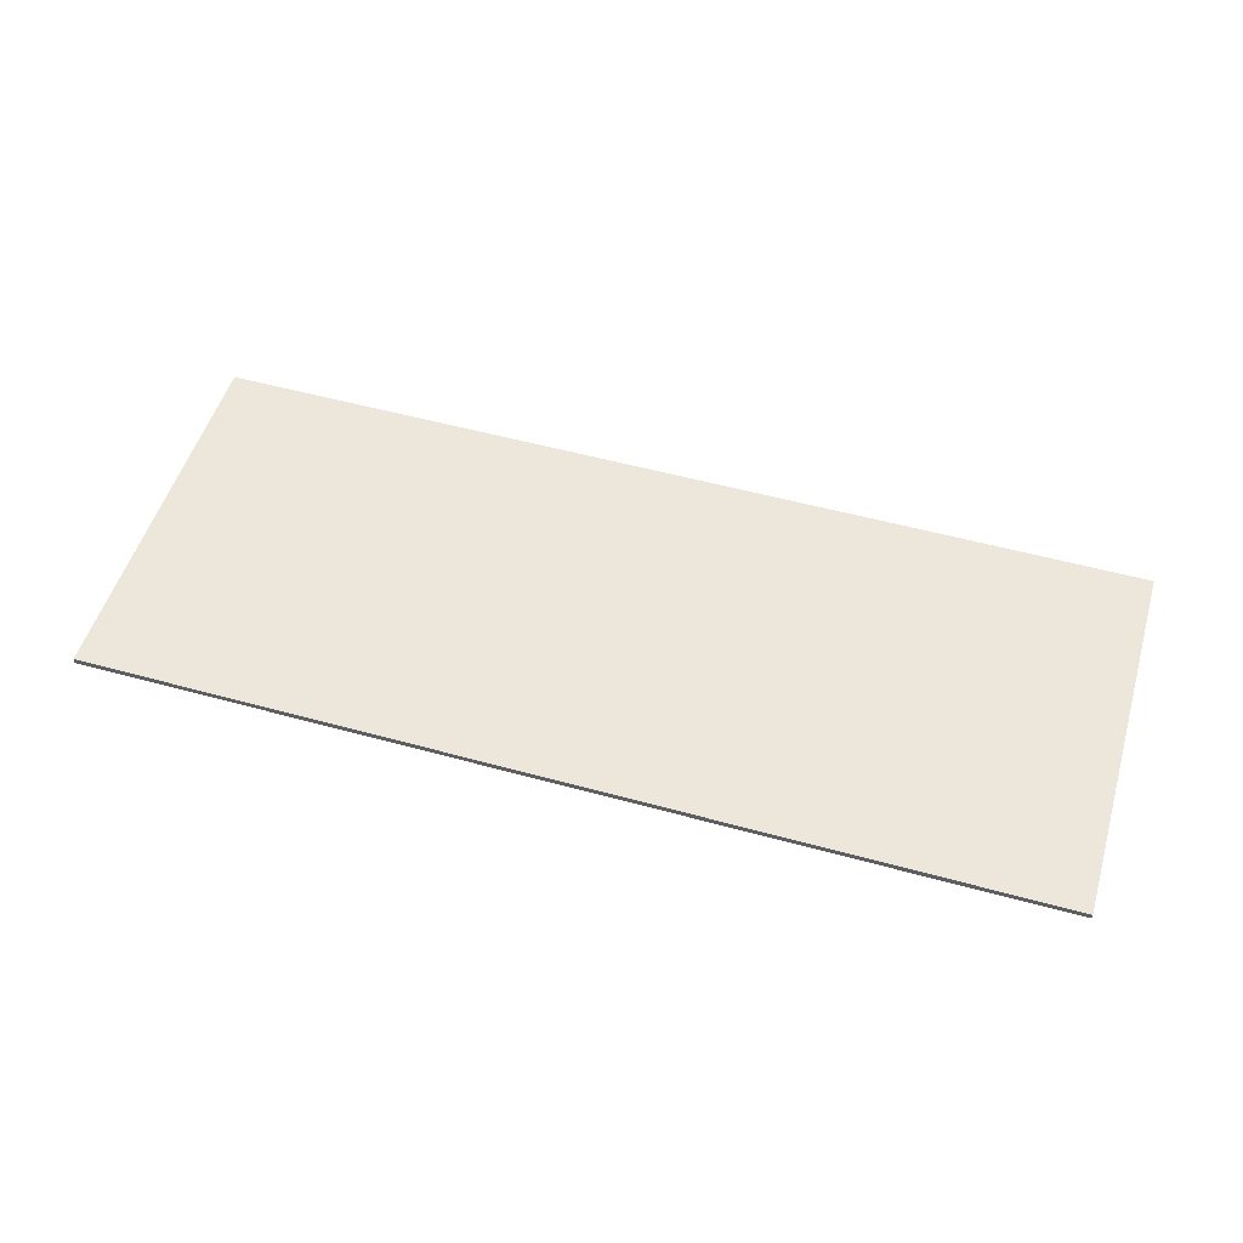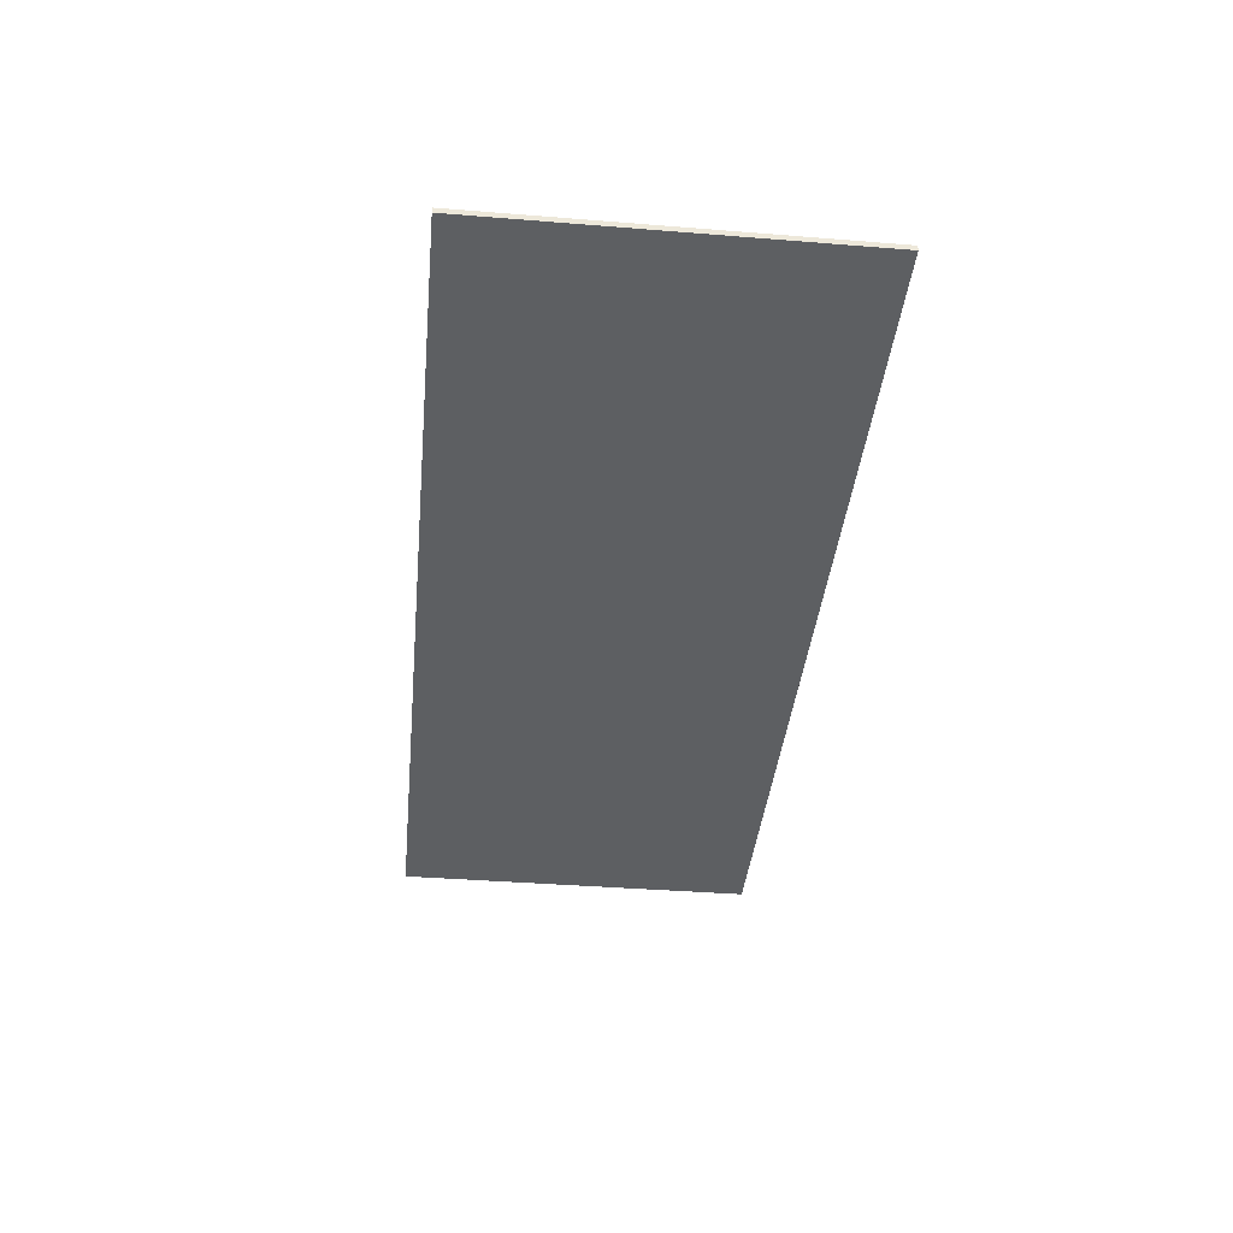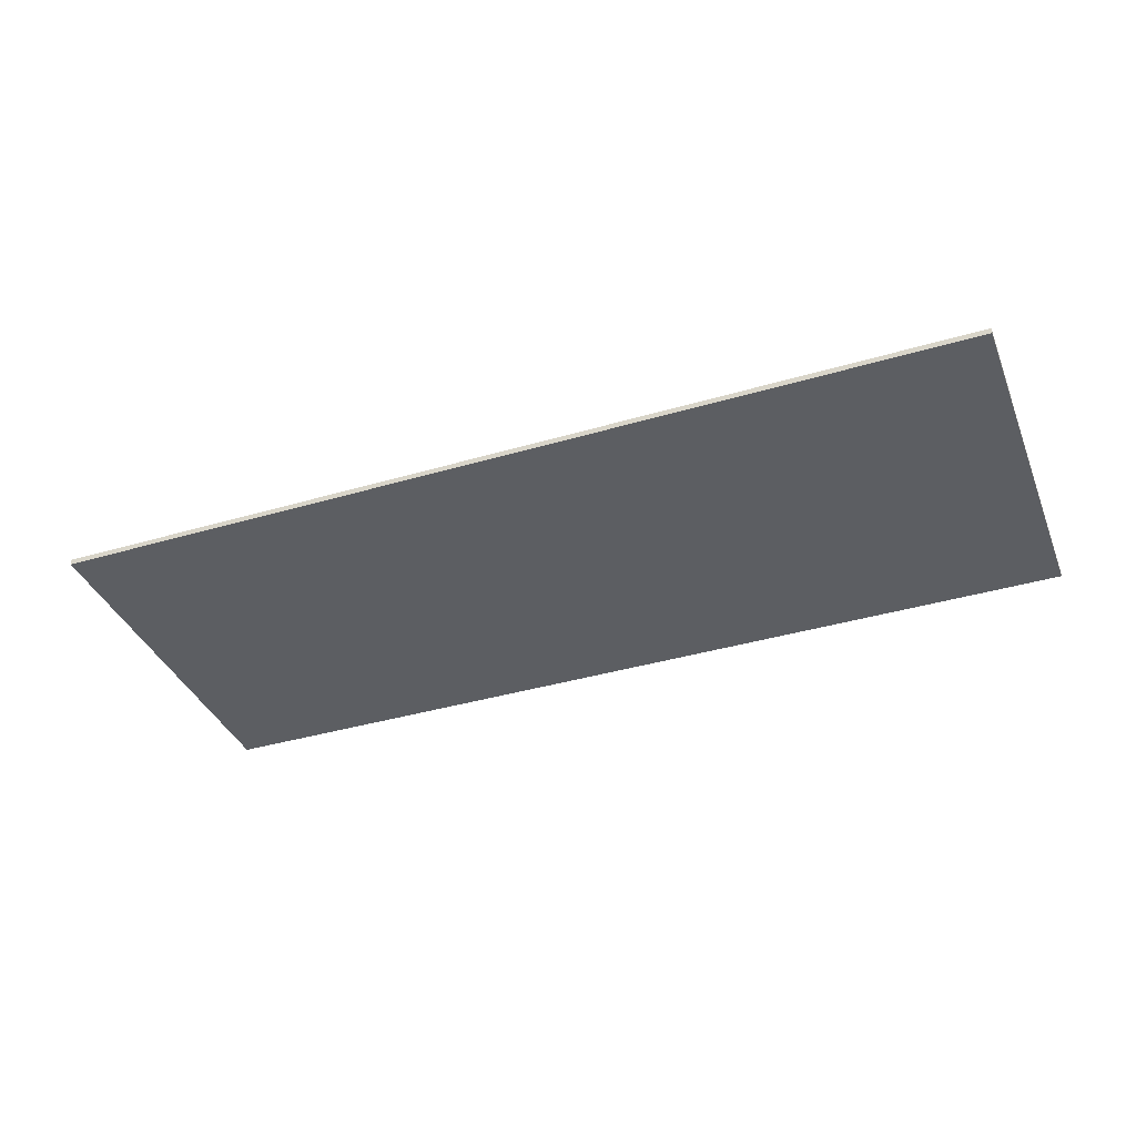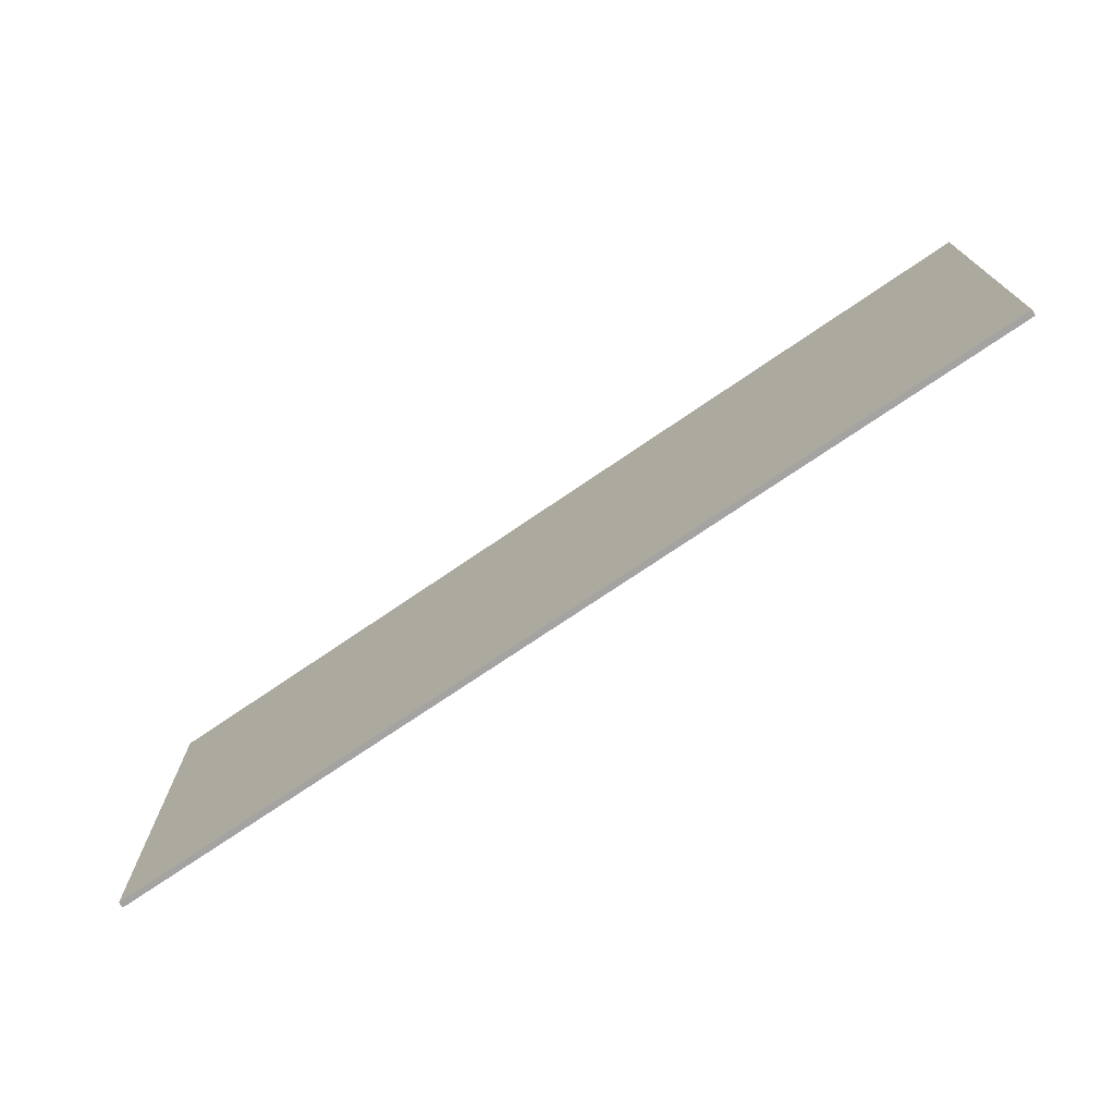
<metadata>
{"format":"obj","ext":"obj","renderer":"f3d","projection":"perspective","resolution":1024,"background":"white","views":[{"elev":52.3,"azim":16.6,"up":"+Y"},{"elev":-39.5,"azim":-95.7,"up":"+Y"},{"elev":-37.7,"azim":-159.3,"up":"+Y"},{"elev":-73.1,"azim":34.4,"up":"+Z"}]}
</metadata>
<code>
v 1 0 -0.4
v 1 0 0.4
v -1 0 0.4
v -1 0 -0.4
v -1 -0.0125 -0.4
v 1 -0.0125 -0.4
v 1 0 -0.4
v -1 0 -0.4
v -1 -0.0125 0.4
v -1 -0.0125 -0.4
v -1 0 -0.4
v -1 0 0.4
v 1 -0.0125 0.4
v -1 -0.0125 0.4
v -1 0 0.4
v 1 0 0.4
v 1 -0.0125 -0.4
v 1 -0.0125 0.4
v 1 0 0.4
v 1 0 -0.4
v -0.6394 -0.0125 -0.225
v -0.5716 -0.0125 -0.225
v -0.6168 -0.0125 -0.118
v -0.5781 -0.0125 -0.01798
v -0.6168 -0.0125 -0.118
v -0.5491 -0.0125 -0.1152
v -0.7023 -0.0125 0.226
v -0.7023 -0.0125 0.1654
v -0.45 -0.0125 0.1654
v -0.6168 -0.0125 -0.118
v -0.5716 -0.0125 -0.225
v -0.5491 -0.0125 -0.1152
v -0.5108 -0.0125 -0.01279
v -0.5227 -0.0125 0.07608
v -0.5781 -0.0125 -0.01798
v -0.5227 -0.0125 0.07608
v -0.5108 -0.0125 -0.01279
v -0.4565 -0.0125 0.08247
v -0.5108 -0.0125 -0.01279
v -0.5781 -0.0125 -0.01798
v -0.5491 -0.0125 -0.1152
v -0.4565 -0.0125 0.08247
v -0.45 -0.0125 0.1654
v -0.5227 -0.0125 0.07608
v -0.45 -0.0125 0.1654
v -0.4565 -0.0125 0.08247
v -0.3861 -0.0125 0.1709
v -0.3861 -0.0125 0.1709
v -0.3861 -0.0125 0.226
v -0.45 -0.0125 0.1654
v -0.45 -0.0125 0.1654
v -0.3861 -0.0125 0.226
v -0.7023 -0.0125 0.226
v -0.2749 -0.0125 -0.225
v -0.2072 -0.0125 -0.225
v -0.2523 -0.0125 -0.118
v -0.2137 -0.0125 -0.01798
v -0.2523 -0.0125 -0.118
v -0.1847 -0.0125 -0.1152
v -0.3378 -0.0125 0.226
v -0.3378 -0.0125 0.1654
v -0.08559 -0.0125 0.1654
v -0.2523 -0.0125 -0.118
v -0.2072 -0.0125 -0.225
v -0.1847 -0.0125 -0.1152
v -0.1464 -0.0125 -0.01279
v -0.1583 -0.0125 0.07608
v -0.2137 -0.0125 -0.01798
v -0.1583 -0.0125 0.07608
v -0.1464 -0.0125 -0.01279
v -0.09211 -0.0125 0.08247
v -0.1464 -0.0125 -0.01279
v -0.2137 -0.0125 -0.01798
v -0.1847 -0.0125 -0.1152
v -0.09211 -0.0125 0.08247
v -0.08559 -0.0125 0.1654
v -0.1583 -0.0125 0.07608
v -0.08559 -0.0125 0.1654
v -0.09211 -0.0125 0.08247
v -0.02173 -0.0125 0.1709
v -0.02173 -0.0125 0.1709
v -0.02173 -0.0125 0.226
v -0.08559 -0.0125 0.1654
v -0.08559 -0.0125 0.1654
v -0.02173 -0.0125 0.226
v -0.3378 -0.0125 0.226
v 0.06258 -0.0125 0.1501
v 0.06258 -0.0125 0.1031
v 0.1137 -0.0125 0.1559
v 0.1699 -0.0125 0.1031
v 0.1504 -0.0125 0.1722
v 0.1137 -0.0125 0.1559
v 0.1137 -0.0125 0.1559
v 0.06258 -0.0125 0.1031
v 0.1699 -0.0125 0.1031
v 0.1699 -0.0125 -0.225
v 0.2305 -0.0125 -0.225
v 0.1699 -0.0125 0.1031
v 0.2305 -0.0125 0.2393
v 0.1851 -0.0125 0.2393
v 0.1504 -0.0125 0.1722
v 0.2305 -0.0125 0.2393
v 0.1699 -0.0125 0.1031
v 0.2305 -0.0125 -0.225
v 0.2305 -0.0125 0.2393
v 0.1504 -0.0125 0.1722
v 0.1699 -0.0125 0.1031
v 0.4276 -0.0125 -0.1777
v 0.4737 -0.0125 -0.1399
v 0.3973 -0.0125 -0.1029
v 0.4737 -0.0125 -0.1399
v 0.4276 -0.0125 -0.1777
v 0.5034 -0.0125 -0.1728
v 0.3973 -0.0125 -0.1029
v 0.4564 -0.0125 -0.08295
v 0.3871 -0.0125 1.3e-05
v 0.4564 -0.0125 -0.08295
v 0.3973 -0.0125 -0.1029
v 0.4737 -0.0125 -0.1399
v 0.4776 -0.0125 -0.2231
v 0.5463 -0.0125 -0.2383
v 0.5034 -0.0125 -0.1728
v 0.5463 -0.0125 -0.1838
v 0.5034 -0.0125 -0.1728
v 0.5463 -0.0125 -0.2383
v 0.5463 -0.0125 -0.2383
v 0.5895 -0.0125 -0.1729
v 0.5463 -0.0125 -0.1838
v 0.4776 -0.0125 -0.2231
v 0.5034 -0.0125 -0.1728
v 0.4276 -0.0125 -0.1777
v 0.3973 -0.0125 0.1033
v 0.3871 -0.0125 1.3e-05
v 0.4564 -0.0125 0.08328
v 0.4507 -0.0125 1.3e-05
v 0.3871 -0.0125 1.3e-05
v 0.4564 -0.0125 -0.08295
v 0.4737 -0.0125 0.1406
v 0.4276 -0.0125 0.1783
v 0.3973 -0.0125 0.1033
v 0.4564 -0.0125 0.08328
v 0.3871 -0.0125 1.3e-05
v 0.4507 -0.0125 1.3e-05
v 0.5034 -0.0125 0.1738
v 0.4276 -0.0125 0.1783
v 0.4737 -0.0125 0.1406
v 0.4776 -0.0125 0.2241
v 0.5034 -0.0125 0.1738
v 0.5463 -0.0125 0.2393
v 0.4776 -0.0125 0.2241
v 0.4276 -0.0125 0.1783
v 0.5034 -0.0125 0.1738
v 0.4737 -0.0125 0.1406
v 0.3973 -0.0125 0.1033
v 0.4564 -0.0125 0.08328
v 0.6191 -0.0125 -0.1402
v 0.5895 -0.0125 -0.1729
v 0.6658 -0.0125 -0.1777
v 0.6156 -0.0125 -0.2231
v 0.5895 -0.0125 -0.1729
v 0.5463 -0.0125 -0.2383
v 0.6963 -0.0125 -0.1029
v 0.6362 -0.0125 -0.08336
v 0.6191 -0.0125 -0.1402
v 0.6658 -0.0125 -0.1777
v 0.5895 -0.0125 -0.1729
v 0.6156 -0.0125 -0.2231
v 0.7065 -0.0125 1.3e-05
v 0.6362 -0.0125 -0.08336
v 0.6963 -0.0125 -0.1029
v 0.642 -0.0125 1.3e-05
v 0.7065 -0.0125 1.3e-05
v 0.6362 -0.0125 0.0837
v 0.642 -0.0125 1.3e-05
v 0.6362 -0.0125 -0.08336
v 0.7065 -0.0125 1.3e-05
v 0.6963 -0.0125 -0.1029
v 0.6191 -0.0125 -0.1402
v 0.6658 -0.0125 -0.1777
v 0.5463 -0.0125 0.1848
v 0.5895 -0.0125 0.1738
v 0.5463 -0.0125 0.2393
v 0.6154 -0.0125 0.2241
v 0.5463 -0.0125 0.2393
v 0.5895 -0.0125 0.1738
v 0.5895 -0.0125 0.1738
v 0.6656 -0.0125 0.1785
v 0.6154 -0.0125 0.2241
v 0.5463 -0.0125 0.1848
v 0.5463 -0.0125 0.2393
v 0.5034 -0.0125 0.1738
v 0.6362 -0.0125 0.0837
v 0.6963 -0.0125 0.1035
v 0.6191 -0.0125 0.1409
v 0.6963 -0.0125 0.1035
v 0.6362 -0.0125 0.0837
v 0.7065 -0.0125 1.3e-05
v 0.6191 -0.0125 0.1409
v 0.6656 -0.0125 0.1785
v 0.5895 -0.0125 0.1738
v 0.6656 -0.0125 0.1785
v 0.6191 -0.0125 0.1409
v 0.6963 -0.0125 0.1035
v -0.83 -0.0125 -0.391
v -0.6394 -0.0125 -0.225
v -0.6168 -0.0125 -0.118
v -0.6394 -0.0125 -0.225
v -0.83 -0.0125 -0.391
v -0.5716 -0.0125 -0.225
v -0.83 -0.0125 -0.391
v -0.2749 -0.0125 -0.225
v -0.5716 -0.0125 -0.225
v -0.7023 -0.0125 0.1654
v -0.83 -0.0125 -0.391
v -0.6168 -0.0125 -0.118
v -0.5108 -0.0125 -0.01279
v -0.5491 -0.0125 -0.1152
v -0.2523 -0.0125 -0.118
v -0.7023 -0.0125 0.1654
v -0.6168 -0.0125 -0.118
v -0.5781 -0.0125 -0.01798
v -0.5491 -0.0125 -0.1152
v -0.5716 -0.0125 -0.225
v -0.2749 -0.0125 -0.225
v -0.7023 -0.0125 0.1654
v -0.5781 -0.0125 -0.01798
v -0.5227 -0.0125 0.07608
v -0.2523 -0.0125 -0.118
v -0.4565 -0.0125 0.08247
v -0.5108 -0.0125 -0.01279
v 0.1699 -0.0125 -0.225
v -0.2072 -0.0125 -0.225
v -0.83 -0.0125 -0.391
v -0.2749 -0.0125 -0.225
v -0.83 -0.0125 -0.391
v -0.2072 -0.0125 -0.225
v -0.1847 -0.0125 -0.1152
v -0.2072 -0.0125 -0.225
v 0.1699 -0.0125 -0.225
v -0.3378 -0.0125 0.1654
v -0.4565 -0.0125 0.08247
v -0.2137 -0.0125 -0.01798
v -0.4565 -0.0125 0.08247
v -0.2523 -0.0125 -0.118
v -0.2137 -0.0125 -0.01798
v -0.1464 -0.0125 -0.01279
v -0.1847 -0.0125 -0.1152
v 0.1699 -0.0125 -0.225
v -0.3378 -0.0125 0.1654
v -0.2137 -0.0125 -0.01798
v -0.1583 -0.0125 0.07608
v -0.1464 -0.0125 -0.01279
v 0.1699 -0.0125 -0.225
v 0.06258 -0.0125 0.1031
v -0.2523 -0.0125 -0.118
v -0.5491 -0.0125 -0.1152
v -0.2749 -0.0125 -0.225
v -0.83 -0.0125 -0.391
v 0.83 -0.0125 -0.391
v 0.1699 -0.0125 -0.225
v -0.7023 -0.0125 0.1654
v -0.5227 -0.0125 0.07608
v -0.45 -0.0125 0.1654
v -0.3861 -0.0125 0.1709
v -0.4565 -0.0125 0.08247
v -0.3378 -0.0125 0.1654
v -0.83 -0.0125 0.273
v -0.7023 -0.0125 0.226
v -0.3861 -0.0125 0.226
v -0.7023 -0.0125 0.226
v -0.83 -0.0125 0.273
v -0.7023 -0.0125 0.1654
v -0.3861 -0.0125 0.1709
v -0.3378 -0.0125 0.226
v -0.3861 -0.0125 0.226
v -0.3378 -0.0125 0.226
v -0.3861 -0.0125 0.1709
v -0.3378 -0.0125 0.1654
v -0.3861 -0.0125 0.226
v -0.3378 -0.0125 0.226
v -0.83 -0.0125 0.273
v -0.83 -0.0125 0.273
v -0.3378 -0.0125 0.226
v 0.1851 -0.0125 0.2393
v -0.1583 -0.0125 0.07608
v -0.08559 -0.0125 0.1654
v -0.3378 -0.0125 0.1654
v -0.7023 -0.0125 0.1654
v -0.83 -0.0125 0.273
v -0.83 -0.0125 -0.391
v 0.06258 -0.0125 0.1031
v 0.06258 -0.0125 0.1501
v -0.02173 -0.0125 0.1709
v -0.09211 -0.0125 0.08247
v -0.1464 -0.0125 -0.01279
v 0.06258 -0.0125 0.1031
v 0.06258 -0.0125 0.1501
v 0.1137 -0.0125 0.1559
v -0.02173 -0.0125 0.226
v 0.1137 -0.0125 0.1559
v 0.1851 -0.0125 0.2393
v -0.02173 -0.0125 0.226
v -0.02173 -0.0125 0.226
v -0.02173 -0.0125 0.1709
v 0.06258 -0.0125 0.1501
v -0.02173 -0.0125 0.226
v 0.1851 -0.0125 0.2393
v -0.3378 -0.0125 0.226
v 0.1851 -0.0125 0.2393
v 0.1137 -0.0125 0.1559
v 0.1504 -0.0125 0.1722
v -0.02173 -0.0125 0.1709
v -0.09211 -0.0125 0.08247
v 0.06258 -0.0125 0.1031
v 0.1699 -0.0125 -0.225
v 0.1699 -0.0125 0.1031
v 0.06258 -0.0125 0.1031
v -0.83 -0.0125 0.273
v 0.1851 -0.0125 0.2393
v 0.83 -0.0125 0.273
v 0.2305 -0.0125 -0.225
v 0.4276 -0.0125 -0.1777
v 0.3973 -0.0125 -0.1029
v 0.4276 -0.0125 -0.1777
v 0.2305 -0.0125 -0.225
v 0.4776 -0.0125 -0.2231
v 0.2305 -0.0125 -0.225
v 0.5463 -0.0125 -0.2383
v 0.4776 -0.0125 -0.2231
v 0.3973 -0.0125 -0.1029
v 0.3871 -0.0125 1.3e-05
v 0.2305 -0.0125 -0.225
v 0.6362 -0.0125 -0.08336
v 0.4564 -0.0125 -0.08295
v 0.4737 -0.0125 -0.1399
v 0.642 -0.0125 1.3e-05
v 0.4507 -0.0125 1.3e-05
v 0.4564 -0.0125 -0.08295
v 0.5463 -0.0125 -0.1838
v 0.4737 -0.0125 -0.1399
v 0.5034 -0.0125 -0.1728
v 0.2305 -0.0125 0.2393
v 0.3871 -0.0125 1.3e-05
v 0.3973 -0.0125 0.1033
v 0.6156 -0.0125 -0.2231
v 0.83 -0.0125 -0.391
v 0.6658 -0.0125 -0.1777
v 0.83 -0.0125 -0.391
v 0.6156 -0.0125 -0.2231
v 0.5463 -0.0125 -0.2383
v 0.5463 -0.0125 -0.2383
v 0.2305 -0.0125 -0.225
v 0.83 -0.0125 -0.391
v 0.6362 -0.0125 -0.08336
v 0.4737 -0.0125 -0.1399
v 0.6191 -0.0125 -0.1402
v 0.6963 -0.0125 -0.1029
v 0.6658 -0.0125 -0.1777
v 0.83 -0.0125 -0.391
v 0.642 -0.0125 1.3e-05
v 0.4564 -0.0125 -0.08295
v 0.6362 -0.0125 -0.08336
v 0.6191 -0.0125 -0.1402
v 0.5463 -0.0125 -0.1838
v 0.5895 -0.0125 -0.1729
v 0.83 -0.0125 -0.391
v 0.7065 -0.0125 1.3e-05
v 0.6963 -0.0125 -0.1029
v 0.6191 -0.0125 -0.1402
v 0.4737 -0.0125 -0.1399
v 0.5463 -0.0125 -0.1838
v 0.2305 -0.0125 -0.225
v 0.1699 -0.0125 -0.225
v 0.83 -0.0125 -0.391
v 0.5463 -0.0125 0.1848
v 0.5034 -0.0125 0.1738
v 0.4737 -0.0125 0.1406
v 0.5463 -0.0125 0.1848
v 0.4737 -0.0125 0.1406
v 0.6191 -0.0125 0.1409
v 0.2305 -0.0125 0.2393
v 0.4276 -0.0125 0.1783
v 0.4776 -0.0125 0.2241
v 0.4276 -0.0125 0.1783
v 0.2305 -0.0125 0.2393
v 0.3973 -0.0125 0.1033
v 0.4776 -0.0125 0.2241
v 0.5463 -0.0125 0.2393
v 0.2305 -0.0125 0.2393
v 0.2305 -0.0125 0.2393
v 0.5463 -0.0125 0.2393
v 0.83 -0.0125 0.273
v 0.4737 -0.0125 0.1406
v 0.4564 -0.0125 0.08328
v 0.6362 -0.0125 0.0837
v 0.6191 -0.0125 0.1409
v 0.4737 -0.0125 0.1406
v 0.6362 -0.0125 0.0837
v 0.6963 -0.0125 0.1035
v 0.7065 -0.0125 1.3e-05
v 0.83 -0.0125 0.273
v 0.6656 -0.0125 0.1785
v 0.6963 -0.0125 0.1035
v 0.83 -0.0125 0.273
v 0.6656 -0.0125 0.1785
v 0.83 -0.0125 0.273
v 0.6154 -0.0125 0.2241
v 0.5463 -0.0125 0.1848
v 0.6191 -0.0125 0.1409
v 0.5895 -0.0125 0.1738
v 0.6154 -0.0125 0.2241
v 0.83 -0.0125 0.273
v 0.5463 -0.0125 0.2393
v 0.7065 -0.0125 1.3e-05
v 0.83 -0.0125 -0.391
v 0.83 -0.0125 0.273
v 0.6362 -0.0125 0.0837
v 0.4564 -0.0125 0.08328
v 0.642 -0.0125 1.3e-05
v 0.4507 -0.0125 1.3e-05
v 0.642 -0.0125 1.3e-05
v 0.4564 -0.0125 0.08328
v 0.2305 -0.0125 0.2393
v 0.83 -0.0125 0.273
v 0.1851 -0.0125 0.2393
v 0.2305 -0.0125 0.2393
v 0.2305 -0.0125 -0.225
v 0.3871 -0.0125 1.3e-05
v -1 -0.0125 0.4
v -0.83 -0.0125 0.273
v 0.83 -0.0125 0.273
v 1 -0.0125 0.4
v -0.83 -0.0125 0.273
v -1 -0.0125 0.4
v -1 -0.0125 -0.4
v -0.83 -0.0125 -0.391
v -0.83 -0.0125 -0.391
v -1 -0.0125 -0.4
v 1 -0.0125 -0.4
v 0.83 -0.0125 -0.391
v 1 -0.0125 0.4
v 0.83 -0.0125 0.273
v 0.83 -0.0125 -0.391
v 1 -0.0125 -0.4
g mesh570082
f 1 3 2
f 3 1 4
f 5 7 6
f 7 5 8
f 9 11 10
f 11 9 12
f 13 15 14
f 15 13 16
f 17 19 18
f 19 17 20
g mesh570084
f 21 22 23
f 24 25 26
f 27 28 29
f 30 31 32
f 33 34 35
f 36 37 38
f 39 40 41
f 42 43 44
f 45 46 47
f 48 49 50
f 51 52 53
f 54 55 56
f 57 58 59
f 60 61 62
f 63 64 65
f 66 67 68
f 69 70 71
f 72 73 74
f 75 76 77
f 78 79 80
f 81 82 83
f 84 85 86
f 87 88 89
f 90 91 92
f 93 94 95
f 96 97 98
f 99 100 101
f 102 103 104
f 105 106 107
f 108 109 110
f 111 112 113
f 114 115 116
f 117 118 119
f 120 121 122
f 123 124 125
f 126 127 128
f 129 130 131
f 132 133 134
f 135 136 137
f 138 139 140
f 141 142 143
f 144 145 146
f 147 148 149
f 150 151 152
f 153 154 155
f 156 157 158
f 159 160 161
f 162 163 164
f 165 166 167
f 168 169 170
f 171 172 173
f 174 175 176
f 177 178 179
f 180 181 182
f 183 184 185
f 186 187 188
f 189 190 191
f 192 193 194
f 195 196 197
f 198 199 200
f 201 202 203
f 204 205 206
f 207 208 209
f 210 211 212
f 213 214 215
f 216 217 218
f 219 220 221
f 222 223 224
f 225 226 227
f 228 229 230
f 231 232 233
f 234 235 236
f 237 238 239
f 240 241 242
f 243 244 245
f 246 247 248
f 249 250 251
f 252 253 254
f 255 256 257
f 258 259 260
f 261 262 263
f 264 265 266
f 267 268 269
f 270 271 272
f 273 274 275
f 276 277 278
f 279 280 281
f 282 283 284
f 285 286 287
f 288 289 290
f 291 292 293
f 294 295 296
f 297 298 299
f 300 301 302
f 303 304 305
f 306 307 308
f 309 310 311
f 312 313 314
f 315 316 317
f 318 319 320
f 321 322 323
f 324 325 326
f 327 328 329
f 330 331 332
f 333 334 335
f 336 337 338
f 339 340 341
f 342 343 344
f 345 346 347
f 348 349 350
f 351 352 353
f 354 355 356
f 357 358 359
f 360 361 362
f 363 364 365
f 366 367 368
f 369 370 371
f 372 373 374
f 375 376 377
f 378 379 380
f 381 382 383
f 384 385 386
f 387 388 389
f 390 391 392
f 393 394 395
f 396 397 398
f 399 400 401
f 402 403 404
f 405 406 407
f 408 409 410
f 411 412 413
f 414 415 416
f 417 418 419
f 420 421 422
f 423 424 425
f 426 427 428
f 429 430 431
f 431 432 429
f 433 434 435
f 435 436 433
f 437 438 439
f 439 440 437
f 441 442 443
f 443 444 441

</code>
